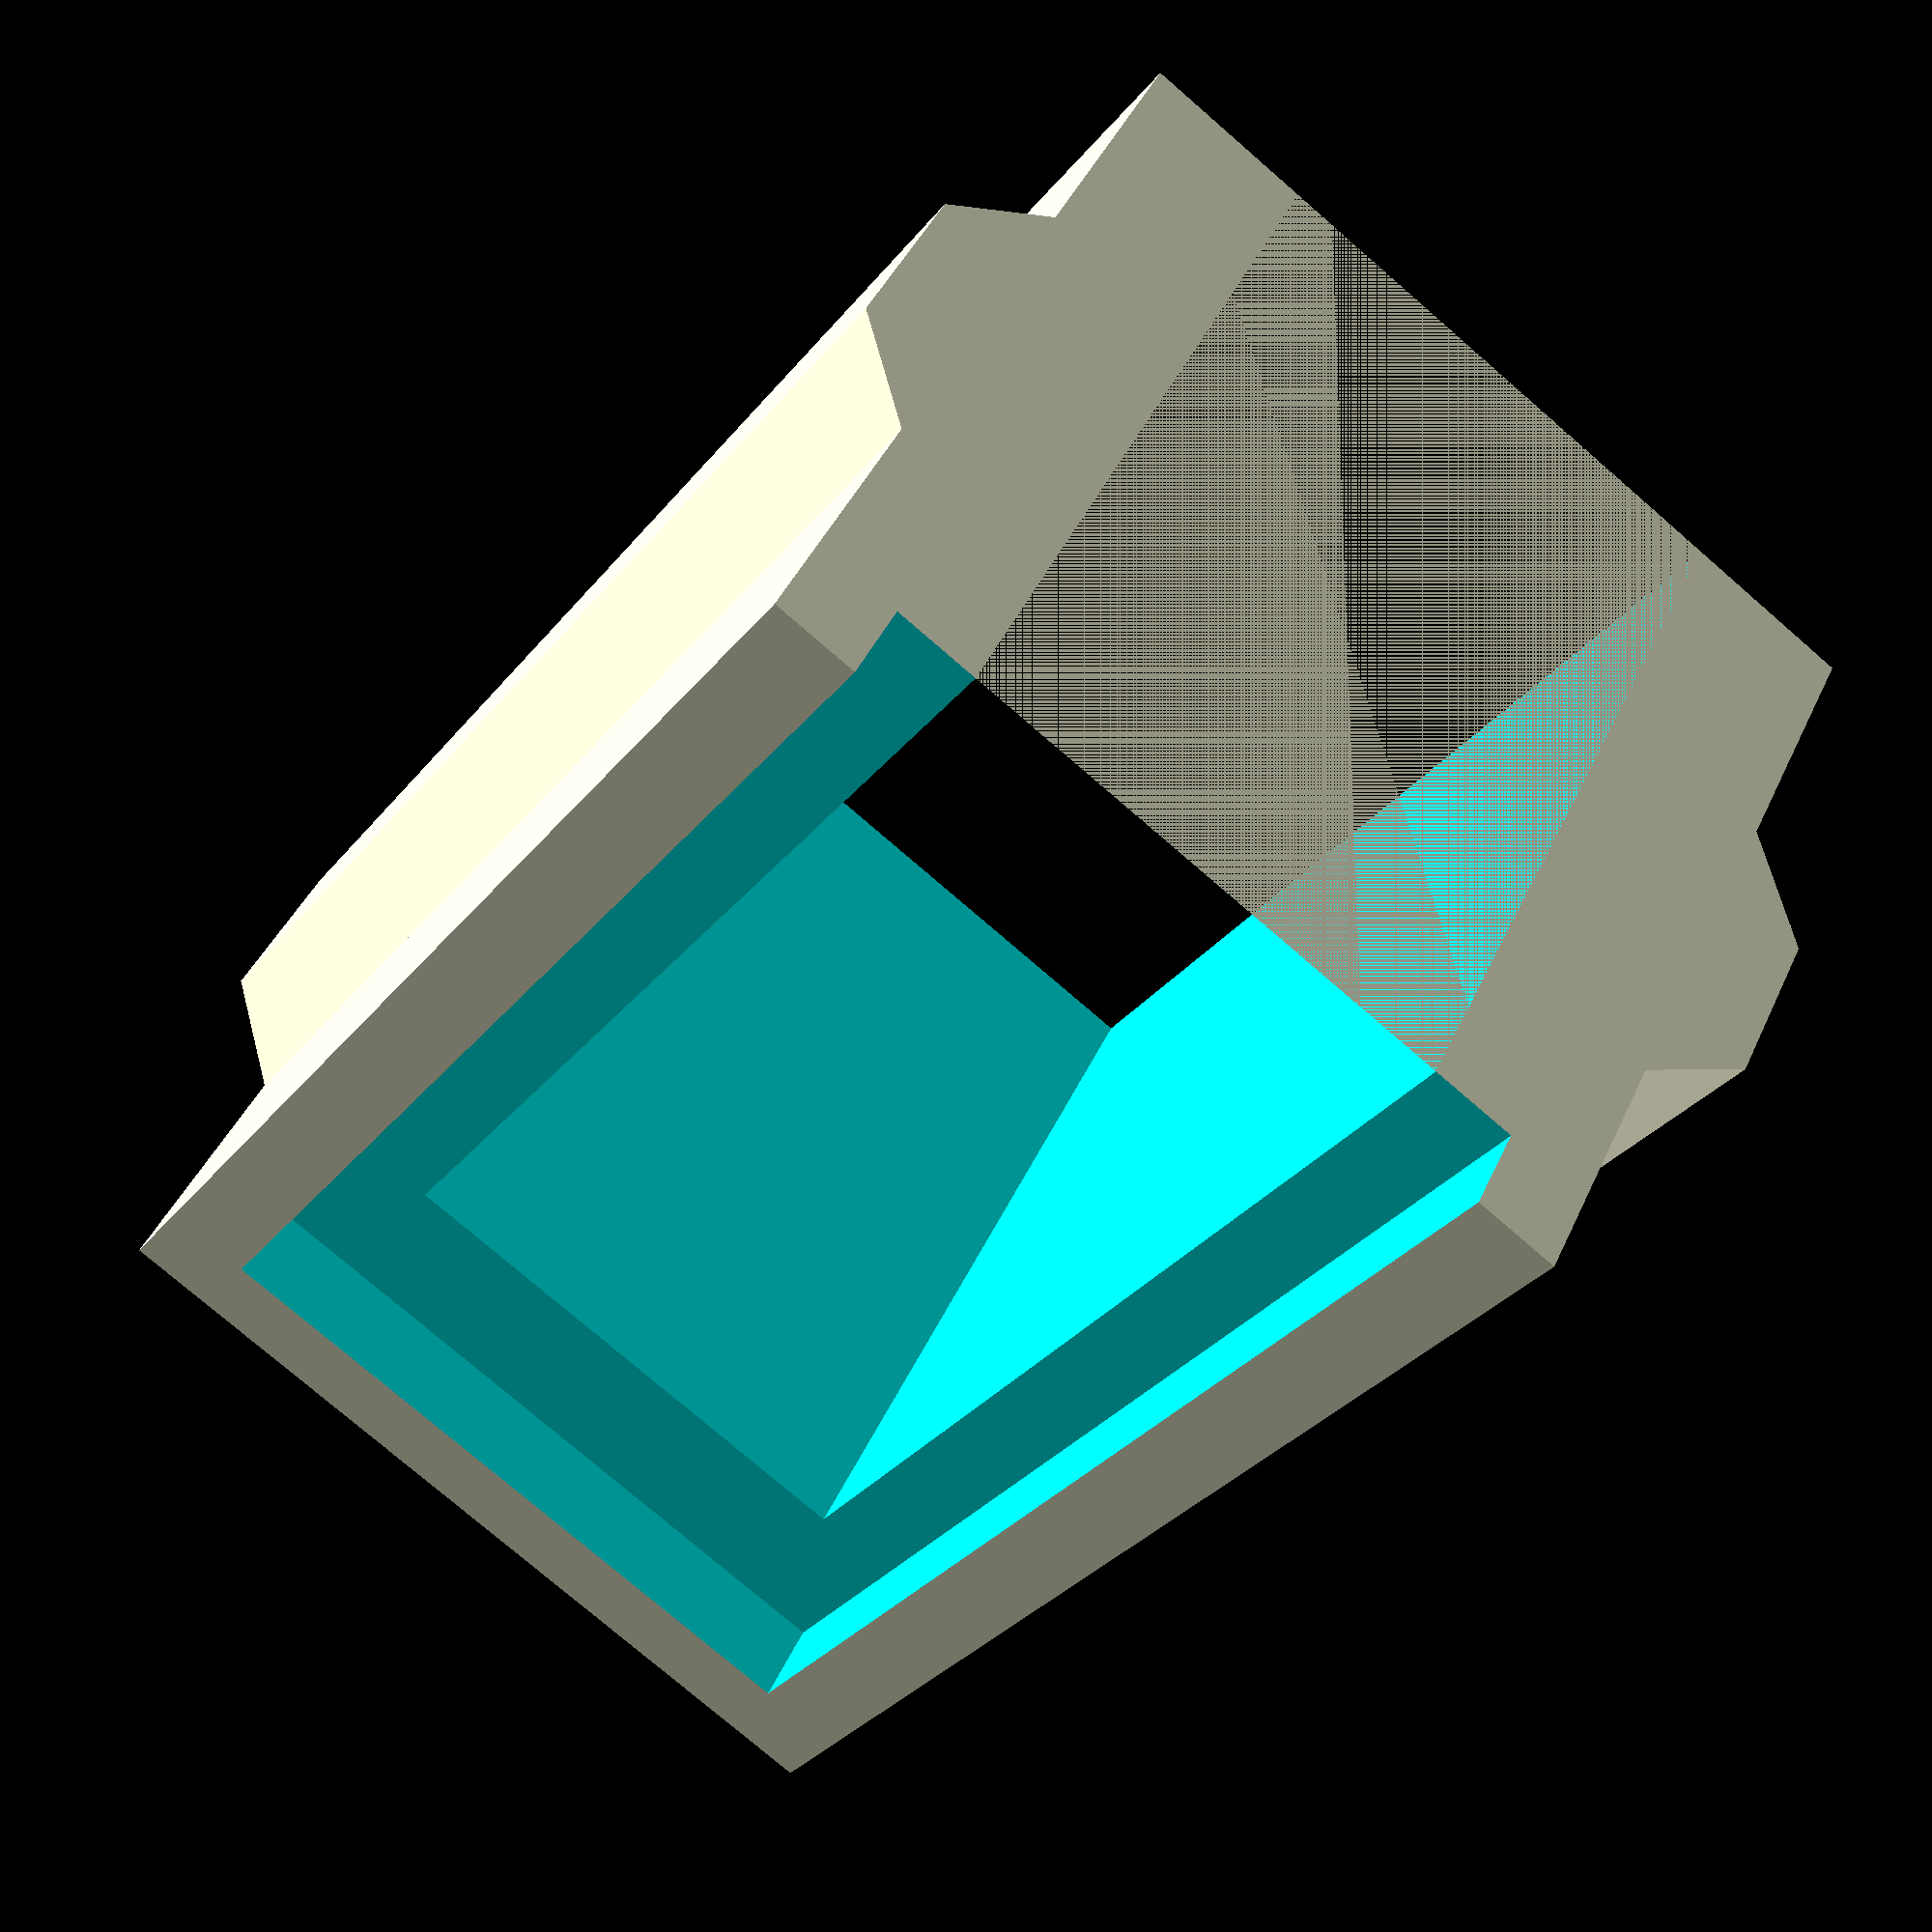
<openscad>
socketLength = 6; // x
socketWidth = 12; // z
socketDepth = 9; // y

verticalOffSet = 3;
horizontalOffset = 2;

holeLength = socketLength; // x
holeWidth = socketWidth; // z
holeDepth = socketDepth + 1; // y

vertLip = 2;
horzLip = 1;

bodyLength = holeLength + horizontalOffset * 2; // x
bodyWidth = holeWidth + verticalOffSet; // z
bodyDepth = holeDepth; // y

//translate ([20,20,0])
difference() {
    cube ([bodyLength,bodyDepth,bodyWidth]);

    union() {
        translate ([horizontalOffset,-1,verticalOffSet])
        cube ([socketLength,holeDepth + 2 ,holeWidth]);
        translate ([horizontalOffset - horzLip,-1,verticalOffSet - vertLip])
        cube ([socketLength + (horzLip * 2),2 ,holeWidth + (2 * vertLip)]);
    }
}

runner();

translate([bodyLength,0,0])
mirror([1,0,0])
    runner();

module runner() {
    linear_extrude(bodyWidth)
        translate([0,3,0])
            rotate([0,0,90])
                polygon (
                    [
                        [0,0],
                        [1,1],
                        [3,1],
                        [4,0],
                        [4,-1],
                        [0,-1]
                ]);
}


</openscad>
<views>
elev=211.9 azim=207.4 roll=211.6 proj=p view=solid
</views>
